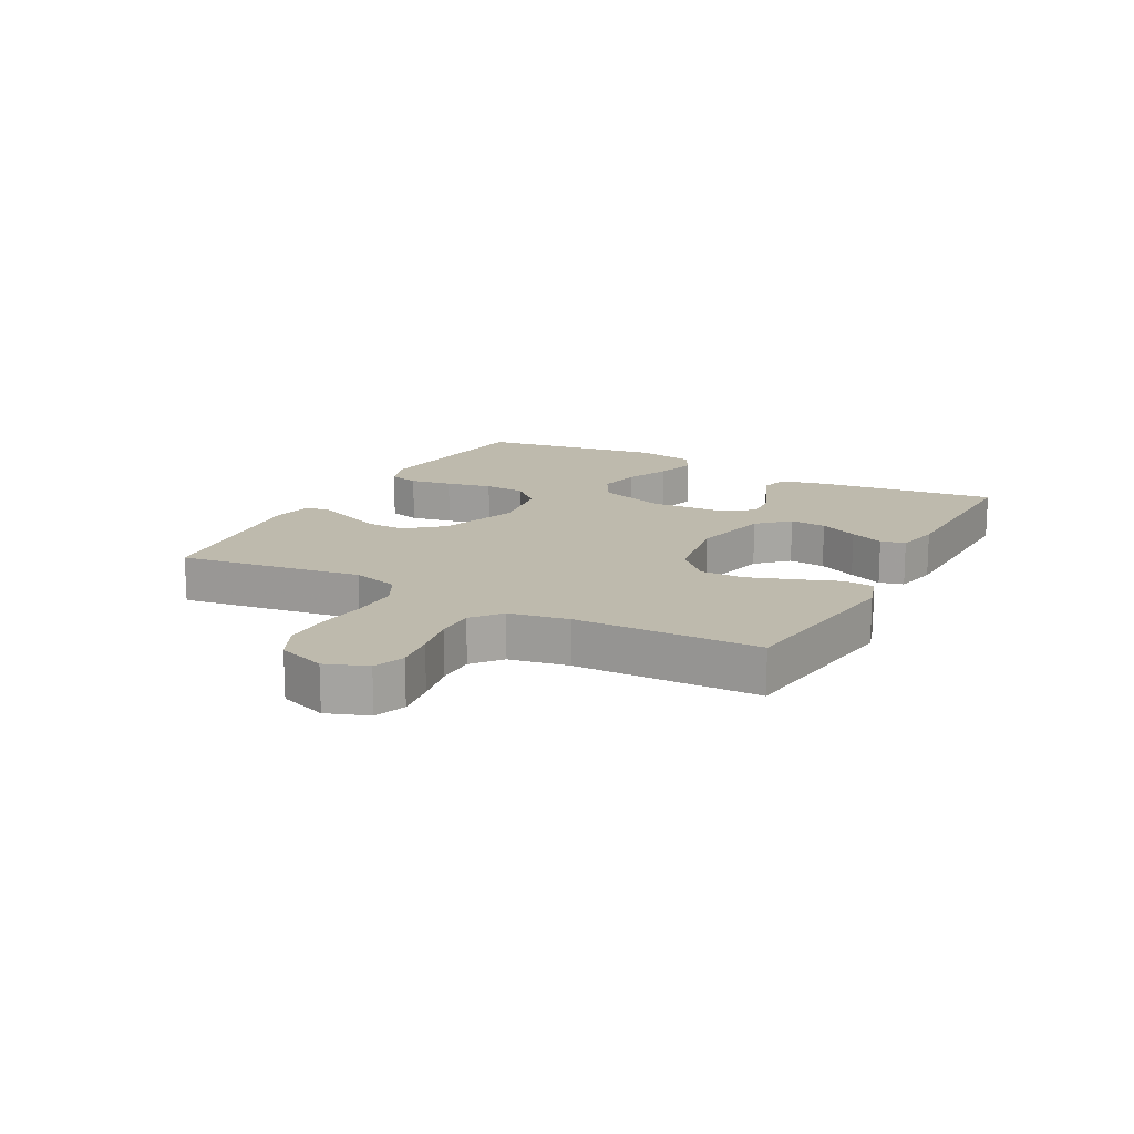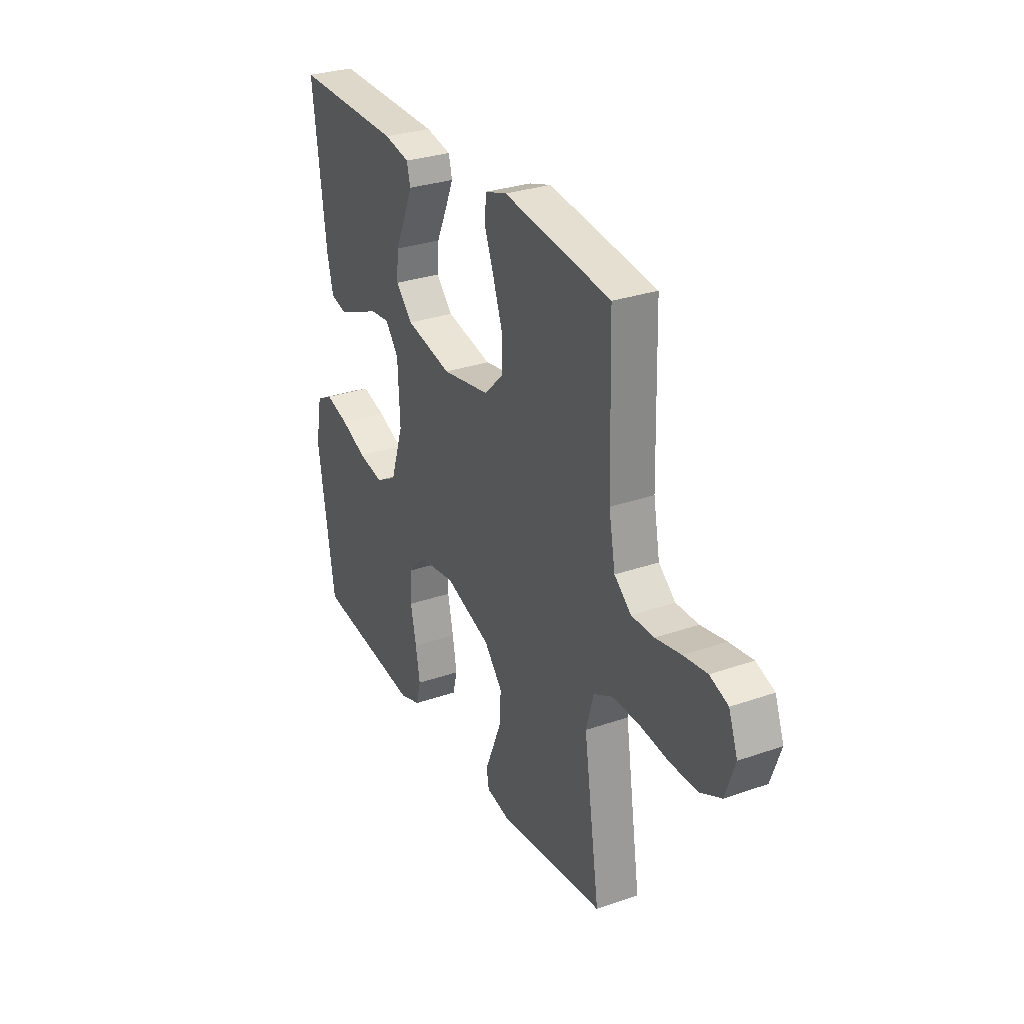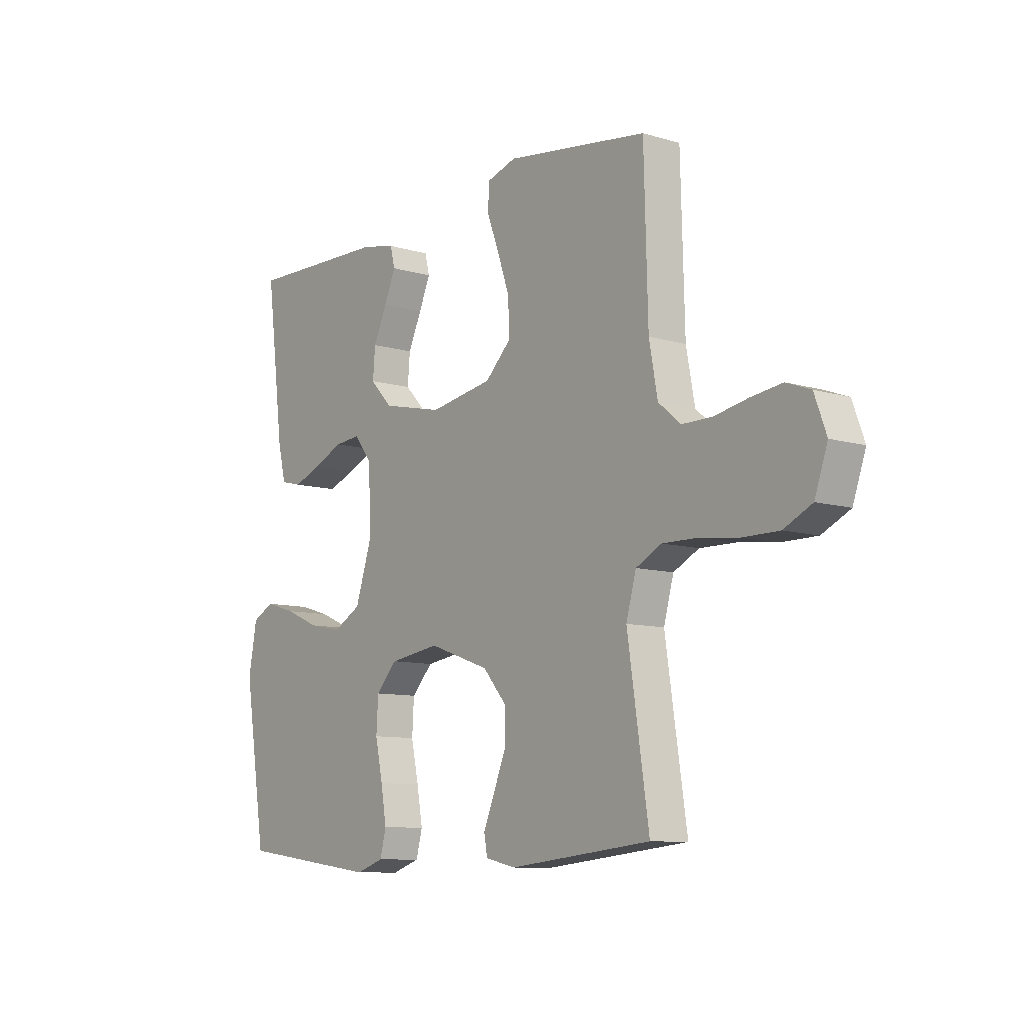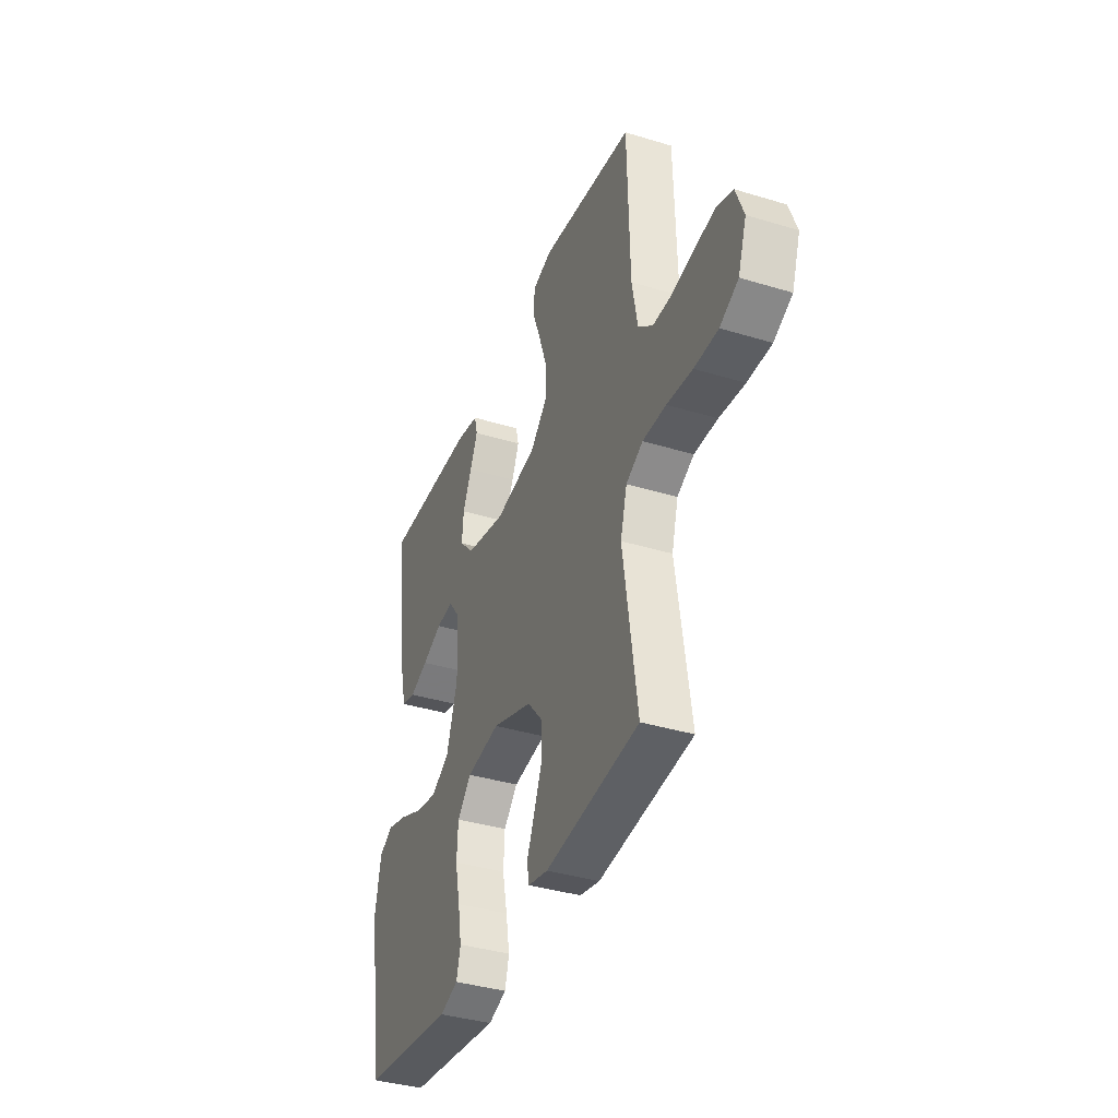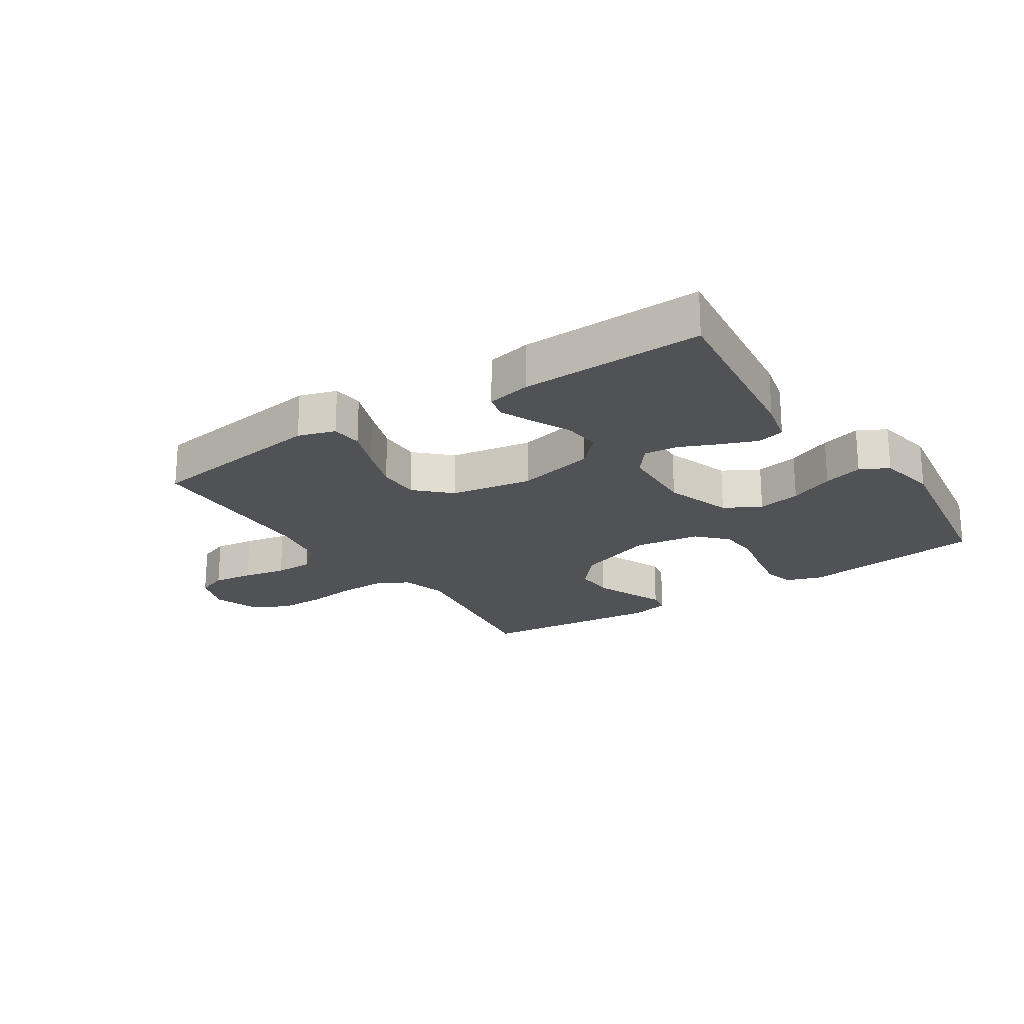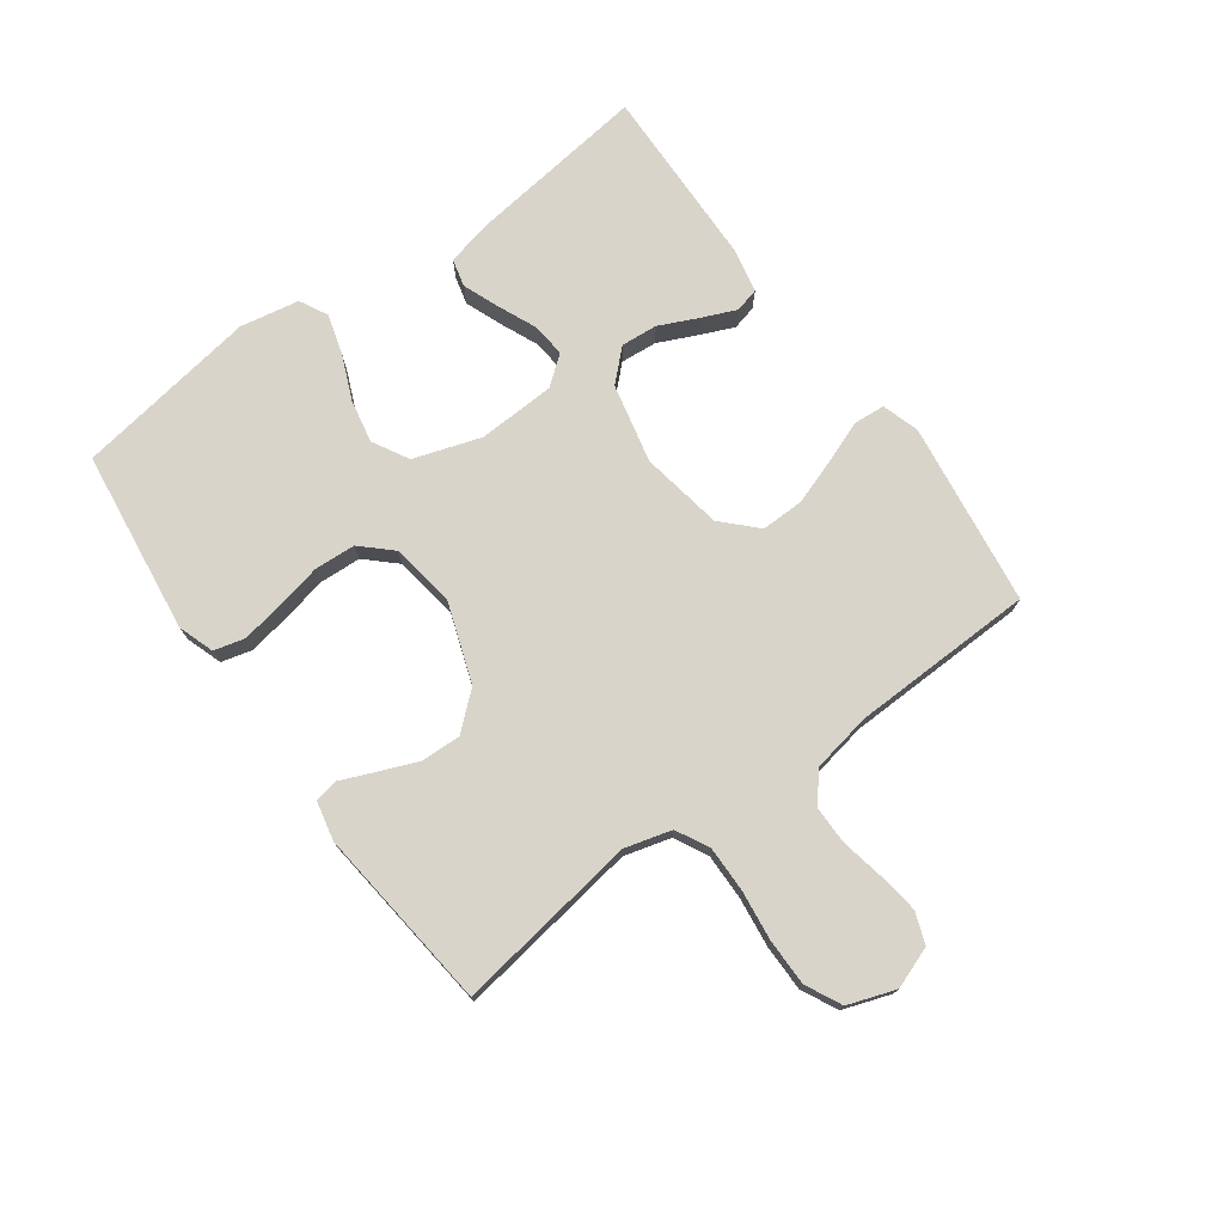
<metadata>
{"format":"obj","ext":"obj","renderer":"f3d","projection":"perspective","resolution":1024,"background":"white","views":[{"elev":15.4,"azim":-61.8,"up":"+Y"},{"elev":29.7,"azim":-117.1,"up":"+Z"},{"elev":-9.5,"azim":-127.9,"up":"+Z"},{"elev":-37.8,"azim":-111.2,"up":"+Z"},{"elev":-21.3,"azim":33.6,"up":"+Y"},{"elev":74.8,"azim":-126.0,"up":"+Y"}]}
</metadata>
<code>
v -0.5 0.07 0.5
v -0.2 0.07 0.541
v -0.139 0.07 0.522
v -0.135 0.07 0.471
v -0.161 0.07 0.402
v -0.187 0.07 0.327
v -0.188 0.07 0.257
v -0.134 0.07 0.204
v 0 0.07 0.181
v 0.129 0.07 0.21
v 0.176 0.07 0.259
v 0.171 0.07 0.319
v 0.142 0.07 0.382
v 0.118 0.07 0.438
v 0.128 0.07 0.478
v 0.2 0.07 0.493
v 0.5 0.07 0.5
v 0.462 0.07 0.2
v 0.445 0.07 0.129
v 0.4 0.07 0.118
v 0.341 0.07 0.141
v 0.277 0.07 0.169
v 0.222 0.07 0.174
v 0.185 0.07 0.127
v 0.179 0.07 0
v 0.215 0.07 -0.11
v 0.274 0.07 -0.143
v 0.345 0.07 -0.129
v 0.418 0.07 -0.098
v 0.483 0.07 -0.079
v 0.529 0.07 -0.103
v 0.547 0.07 -0.2
v 0.5 0.07 -0.5
v 0.2 0.07 -0.538
v 0.141 0.07 -0.518
v 0.128 0.07 -0.468
v 0.14 0.07 -0.399
v 0.156 0.07 -0.324
v 0.152 0.07 -0.256
v 0.107 0.07 -0.208
v 0 0.07 -0.192
v -0.129 0.07 -0.237
v -0.18 0.07 -0.296
v -0.178 0.07 -0.361
v -0.152 0.07 -0.425
v -0.129 0.07 -0.48
v -0.136 0.07 -0.519
v -0.2 0.07 -0.533
v -0.5 0.07 -0.5
v -0.455 0.07 -0.2
v -0.476 0.07 -0.124
v -0.53 0.07 -0.096
v -0.605 0.07 -0.097
v -0.687 0.07 -0.107
v -0.763 0.07 -0.107
v -0.822 0.07 -0.078
v -0.849 0.07 0
v -0.824 0.07 0.068
v -0.773 0.07 0.087
v -0.707 0.07 0.078
v -0.636 0.07 0.064
v -0.573 0.07 0.064
v -0.526 0.07 0.103
v -0.508 0.07 0.2
v -0.5 0 0.5
v -0.2 0 0.541
v -0.139 0 0.522
v -0.135 0 0.471
v -0.161 0 0.402
v -0.187 0 0.327
v -0.188 0 0.257
v -0.134 0 0.204
v 0 0 0.181
v 0.129 0 0.21
v 0.176 0 0.259
v 0.171 0 0.319
v 0.142 0 0.382
v 0.118 0 0.438
v 0.128 0 0.478
v 0.2 0 0.493
v 0.5 0 0.5
v 0.462 0 0.2
v 0.445 0 0.129
v 0.4 0 0.118
v 0.341 0 0.141
v 0.277 0 0.169
v 0.222 0 0.174
v 0.185 0 0.127
v 0.179 0 0
v 0.215 0 -0.11
v 0.274 0 -0.143
v 0.345 0 -0.129
v 0.418 0 -0.098
v 0.483 0 -0.079
v 0.529 0 -0.103
v 0.547 0 -0.2
v 0.5 0 -0.5
v 0.2 0 -0.538
v 0.141 0 -0.518
v 0.128 0 -0.468
v 0.14 0 -0.399
v 0.156 0 -0.324
v 0.152 0 -0.256
v 0.107 0 -0.208
v 0 0 -0.192
v -0.129 0 -0.237
v -0.18 0 -0.296
v -0.178 0 -0.361
v -0.152 0 -0.425
v -0.129 0 -0.48
v -0.136 0 -0.519
v -0.2 0 -0.533
v -0.5 0 -0.5
v -0.455 0 -0.2
v -0.476 0 -0.124
v -0.53 0 -0.096
v -0.605 0 -0.097
v -0.687 0 -0.107
v -0.763 0 -0.107
v -0.822 0 -0.078
v -0.849 0 0
v -0.824 0 0.068
v -0.773 0 0.087
v -0.707 0 0.078
v -0.636 0 0.064
v -0.573 0 0.064
v -0.526 0 0.103
v -0.508 0 0.2
f 59 60 61
f 58 59 61
f 57 58 61
f 56 57 61
f 55 56 61
f 54 55 61
f 53 54 61
f 52 53 61 62
f 51 52 62 63
f 48 49 50
f 47 48 50
f 46 47 50
f 45 46 50
f 51 63 64
f 50 51 64
f 45 50 64
f 44 45 64
f 36 37 38
f 35 36 38
f 34 35 38
f 33 34 38
f 32 33 38
f 31 32 38
f 30 31 38
f 29 30 38
f 28 29 38
f 27 28 38 39
f 26 27 39 40
f 20 21 22
f 19 20 22
f 18 19 22
f 17 18 22
f 16 17 22
f 15 16 22
f 14 15 22
f 13 14 22
f 12 13 22
f 11 12 22 23
f 10 11 23 24
f 3 4 5
f 2 3 5
f 1 2 5
f 64 1 5
f 64 5 6
f 43 44 64
f 42 43 64
f 41 42 64
f 40 41 64
f 26 40 64
f 25 26 64
f 9 10 24 25
f 8 9 25 64
f 7 8 64
f 6 7 64
f 125 124 123
f 125 123 122
f 125 122 121
f 125 121 120
f 125 120 119
f 125 119 118
f 125 118 117
f 126 125 117 116
f 127 126 116 115
f 114 113 112
f 114 112 111
f 114 111 110
f 114 110 109
f 128 127 115
f 128 115 114
f 128 114 109
f 128 109 108
f 102 101 100
f 102 100 99
f 102 99 98
f 102 98 97
f 102 97 96
f 102 96 95
f 102 95 94
f 102 94 93
f 102 93 92
f 103 102 92 91
f 104 103 91 90
f 86 85 84
f 86 84 83
f 86 83 82
f 86 82 81
f 86 81 80
f 86 80 79
f 86 79 78
f 86 78 77
f 86 77 76
f 87 86 76 75
f 88 87 75 74
f 69 68 67
f 69 67 66
f 69 66 65
f 69 65 128
f 70 69 128
f 128 108 107
f 128 107 106
f 128 106 105
f 128 105 104
f 128 104 90
f 128 90 89
f 89 88 74 73
f 128 89 73 72
f 128 72 71
f 128 71 70
f 1 65 66 2
f 2 66 67 3
f 3 67 68 4
f 4 68 69 5
f 5 69 70 6
f 6 70 71 7
f 7 71 72 8
f 8 72 73 9
f 9 73 74 10
f 10 74 75 11
f 11 75 76 12
f 12 76 77 13
f 13 77 78 14
f 14 78 79 15
f 15 79 80 16
f 16 80 81 17
f 17 81 82 18
f 18 82 83 19
f 19 83 84 20
f 20 84 85 21
f 21 85 86 22
f 22 86 87 23
f 23 87 88 24
f 24 88 89 25
f 25 89 90 26
f 26 90 91 27
f 27 91 92 28
f 28 92 93 29
f 29 93 94 30
f 30 94 95 31
f 31 95 96 32
f 32 96 97 33
f 33 97 98 34
f 34 98 99 35
f 35 99 100 36
f 36 100 101 37
f 37 101 102 38
f 38 102 103 39
f 39 103 104 40
f 40 104 105 41
f 41 105 106 42
f 42 106 107 43
f 43 107 108 44
f 44 108 109 45
f 45 109 110 46
f 46 110 111 47
f 47 111 112 48
f 48 112 113 49
f 49 113 114 50
f 50 114 115 51
f 51 115 116 52
f 52 116 117 53
f 53 117 118 54
f 54 118 119 55
f 55 119 120 56
f 56 120 121 57
f 57 121 122 58
f 58 122 123 59
f 59 123 124 60
f 60 124 125 61
f 61 125 126 62
f 62 126 127 63
f 63 127 128 64
f 64 128 65 1

</code>
